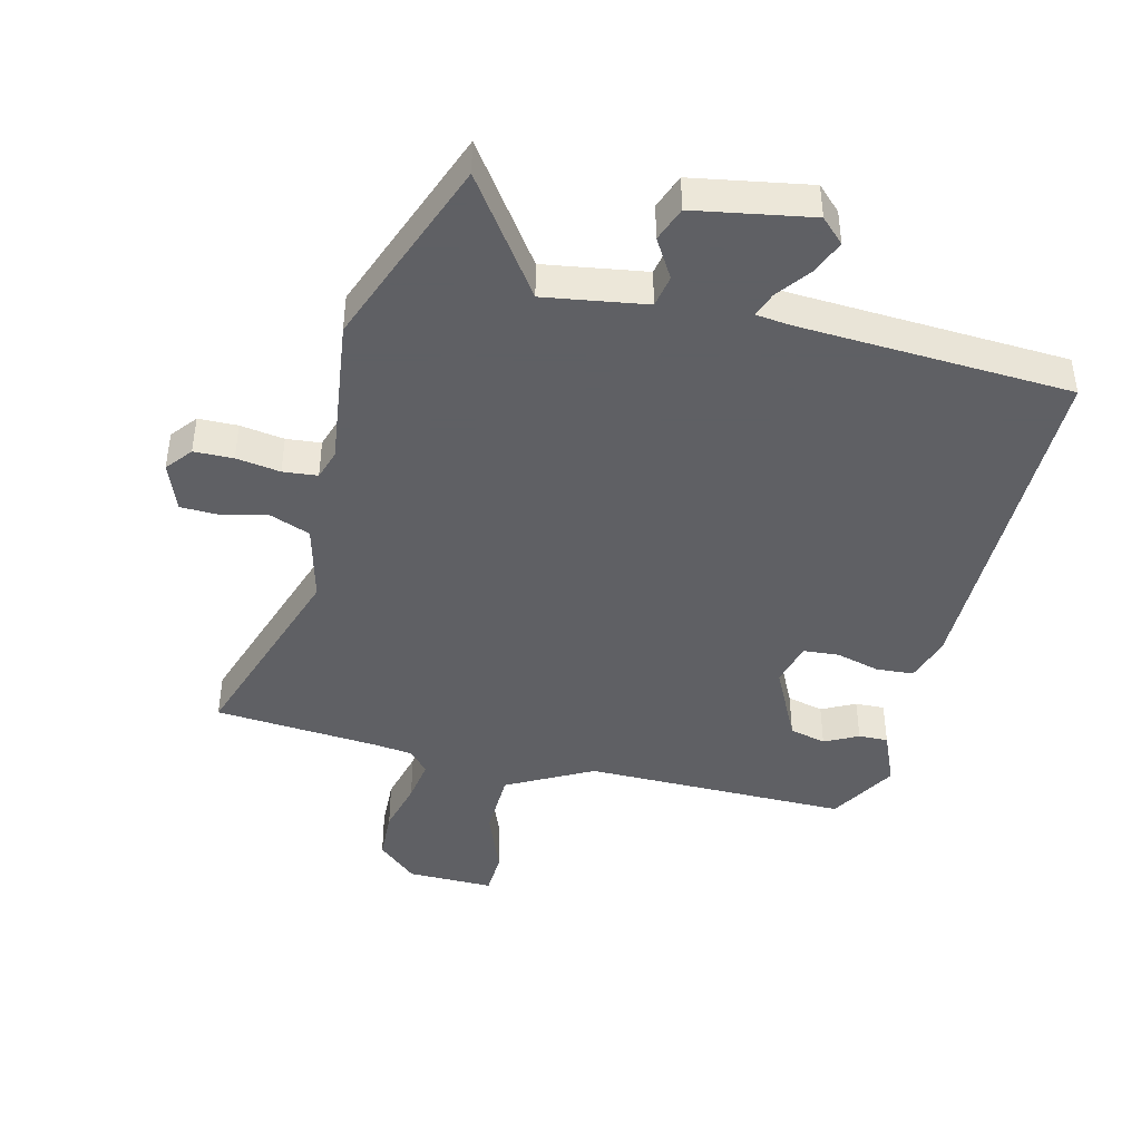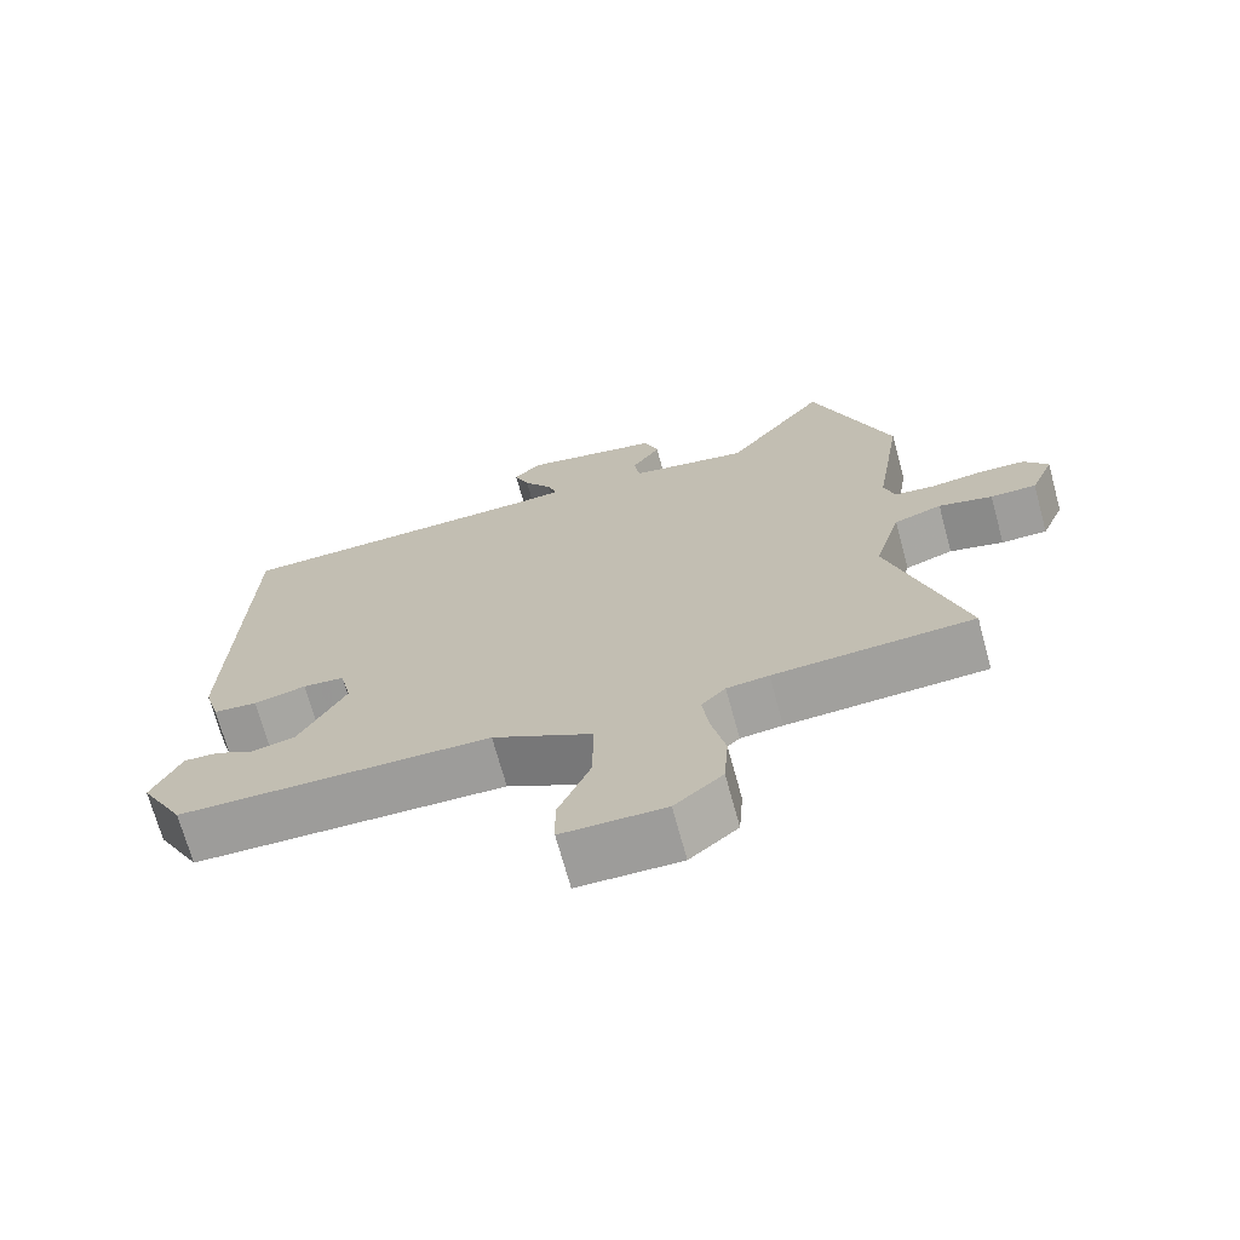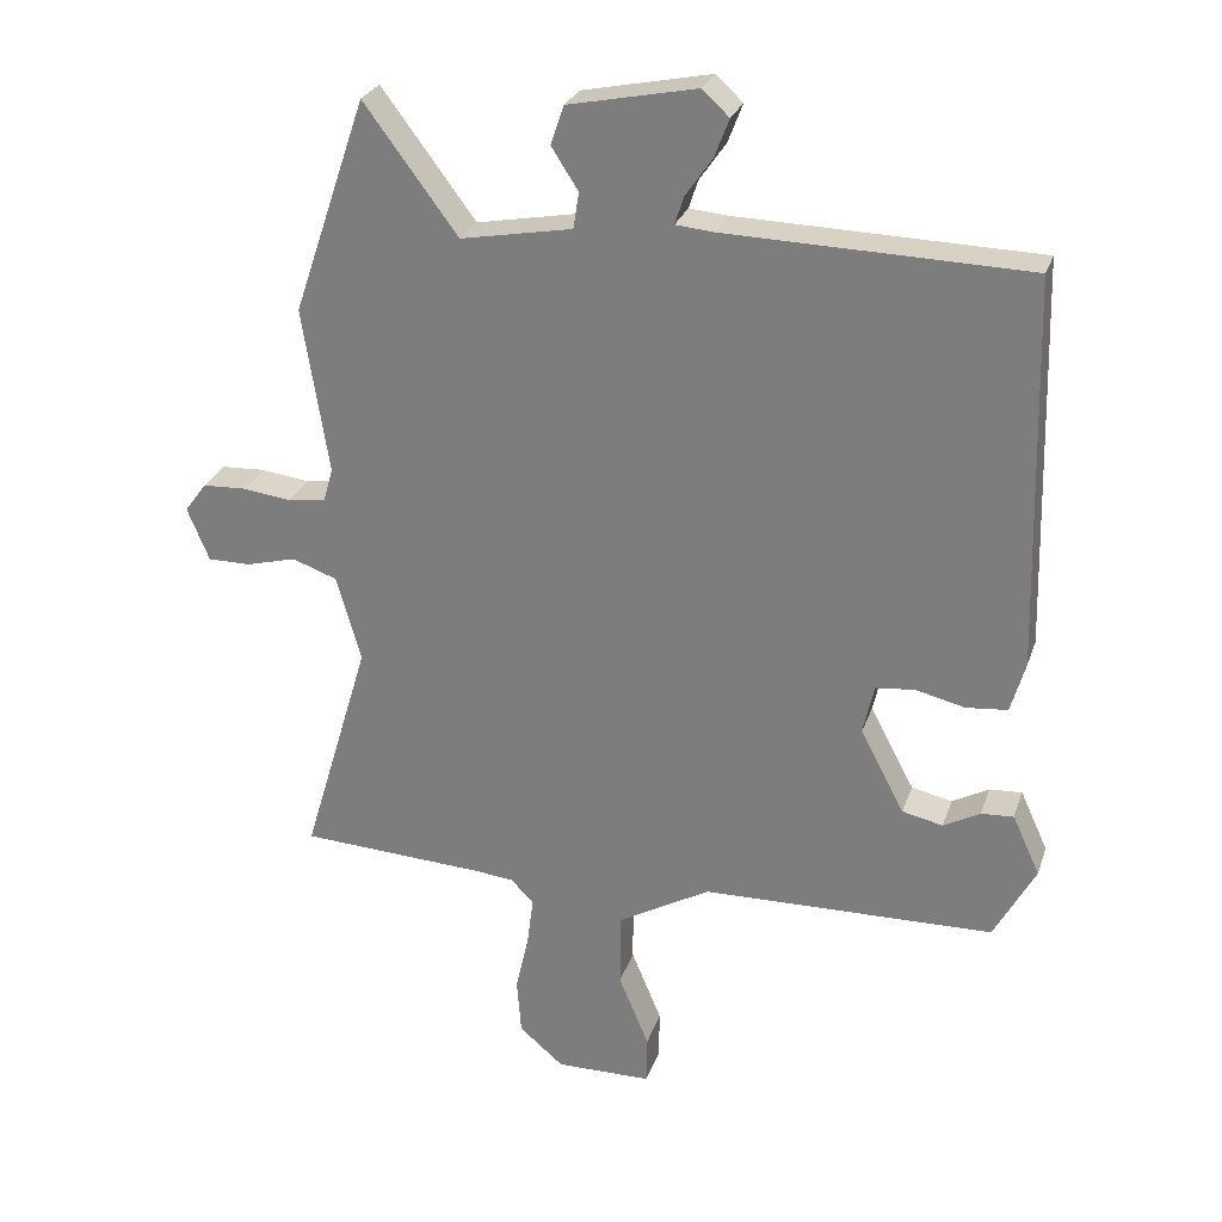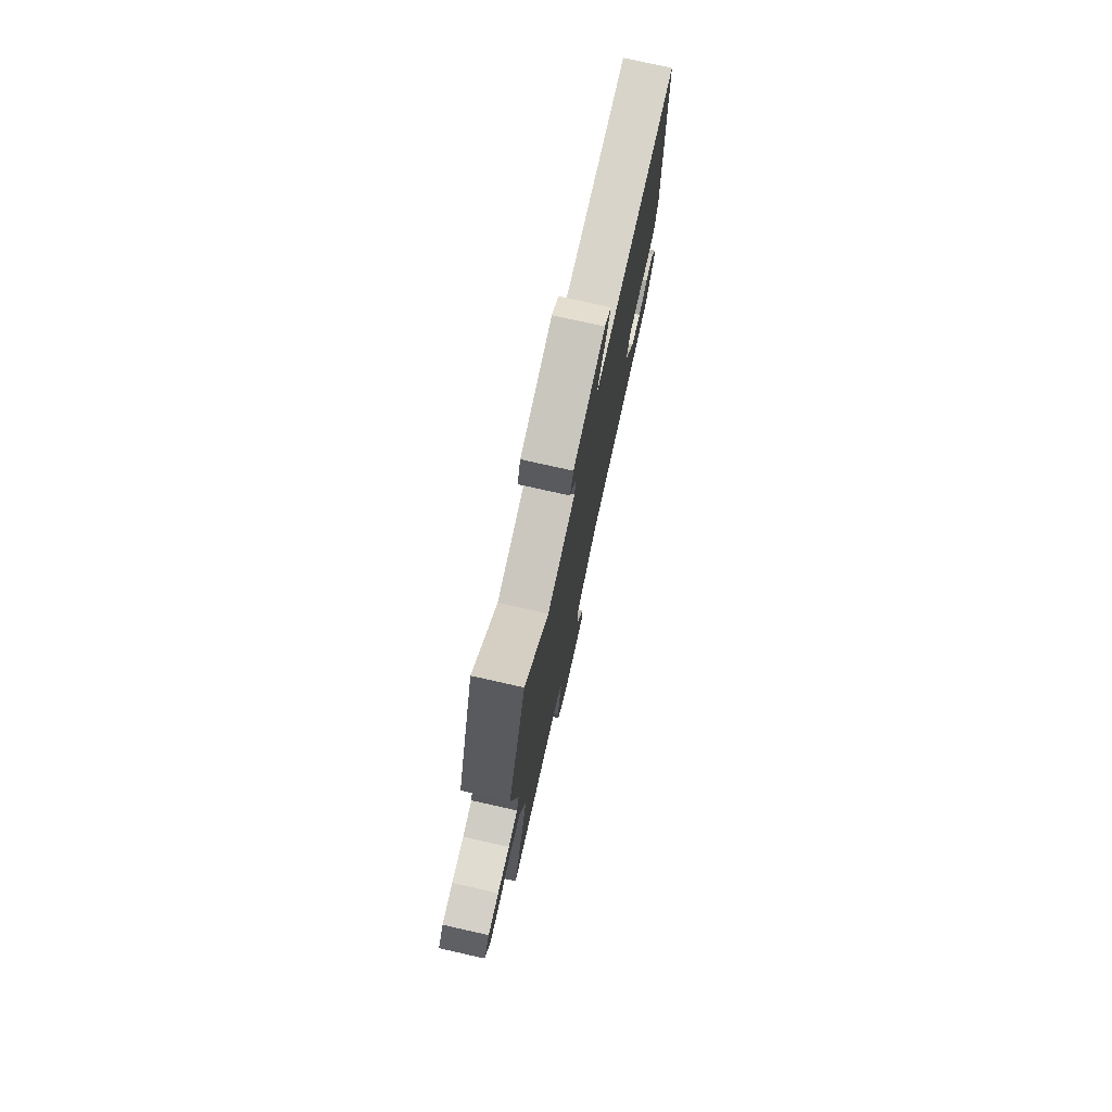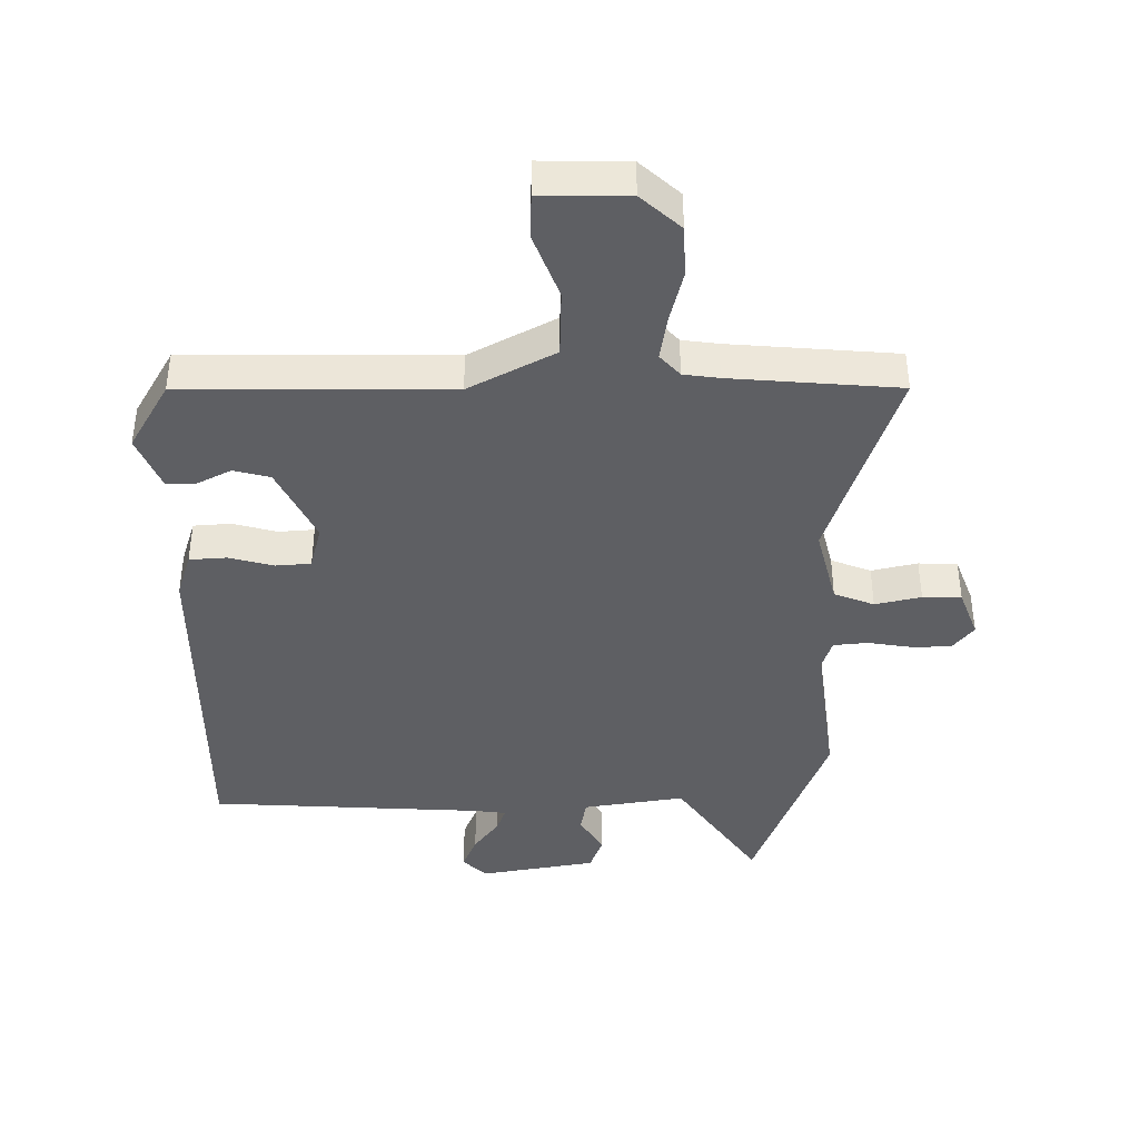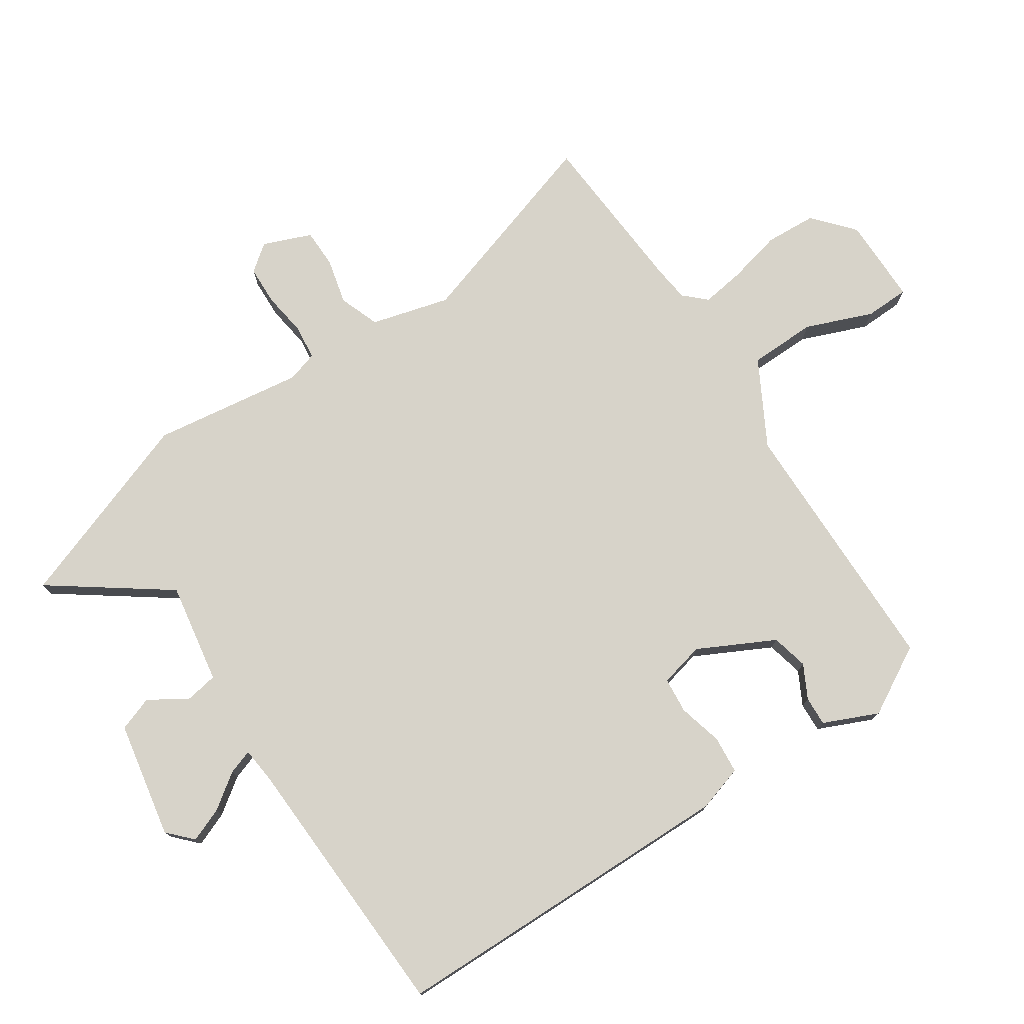
<metadata>
{"format":"obj","ext":"obj","renderer":"f3d","projection":"perspective","resolution":1024,"background":"white","views":[{"elev":-43.2,"azim":-15.5,"up":"+Y"},{"elev":-70.6,"azim":-164.7,"up":"+Z"},{"elev":27.0,"azim":16.9,"up":"+Z"},{"elev":77.1,"azim":-77.4,"up":"+Z"},{"elev":-41.0,"azim":178.7,"up":"+Y"},{"elev":76.2,"azim":55.5,"up":"+Y"}]}
</metadata>
<code>
v -0.301 0.07 -0.51
v -0.571 0.07 -0.496
v -0.473 0.07 -0.168
v -0.509 0.07 -0.043
v -0.574 0.07 -0.02
v -0.647 0.07 -0.039
v -0.709 0.07 -0.039
v -0.741 0.07 0.038
v -0.709 0.07 0.081
v -0.646 0.07 0.084
v -0.575 0.07 0.075
v -0.52 0.07 0.082
v -0.506 0.07 0.131
v -0.544 0.07 0.372
v -0.437 0.07 0.685
v -0.301 0.07 0.502
v -0.139 0.07 0.532
v -0.131 0.07 0.584
v -0.17 0.07 0.645
v -0.151 0.07 0.701
v 0.035 0.07 0.739
v 0.074 0.07 0.703
v 0.053 0.07 0.648
v 0.014 0.07 0.592
v 0.001 0.07 0.552
v 0.057 0.07 0.547
v 0.493 0.07 0.536
v 0.509 0.07 -0.028
v 0.488 0.07 -0.102
v 0.428 0.07 -0.108
v 0.357 0.07 -0.091
v 0.3 0.07 -0.097
v 0.284 0.07 -0.169
v 0.348 0.07 -0.29
v 0.407 0.07 -0.303
v 0.46 0.07 -0.274
v 0.507 0.07 -0.271
v 0.547 0.07 -0.358
v 0.487 0.07 -0.469
v 0.063 0.07 -0.479
v -0.072 0.07 -0.556
v -0.072 0.07 -0.664
v -0.028 0.07 -0.77
v -0.029 0.07 -0.841
v -0.168 0.07 -0.843
v -0.233 0.07 -0.788
v -0.239 0.07 -0.706
v -0.22 0.07 -0.62
v -0.211 0.07 -0.55
v -0.244 0.07 -0.516
v -0.301 0 -0.51
v -0.571 0 -0.496
v -0.473 0 -0.168
v -0.509 0 -0.043
v -0.574 0 -0.02
v -0.647 0 -0.039
v -0.709 0 -0.039
v -0.741 0 0.038
v -0.709 0 0.081
v -0.646 0 0.084
v -0.575 0 0.075
v -0.52 0 0.082
v -0.506 0 0.131
v -0.544 0 0.372
v -0.437 0 0.685
v -0.301 0 0.502
v -0.139 0 0.532
v -0.131 0 0.584
v -0.17 0 0.645
v -0.151 0 0.701
v 0.035 0 0.739
v 0.074 0 0.703
v 0.053 0 0.648
v 0.014 0 0.592
v 0.001 0 0.552
v 0.057 0 0.547
v 0.493 0 0.536
v 0.509 0 -0.028
v 0.488 0 -0.102
v 0.428 0 -0.108
v 0.357 0 -0.091
v 0.3 0 -0.097
v 0.284 0 -0.169
v 0.348 0 -0.29
v 0.407 0 -0.303
v 0.46 0 -0.274
v 0.507 0 -0.271
v 0.547 0 -0.358
v 0.487 0 -0.469
v 0.063 0 -0.479
v -0.072 0 -0.556
v -0.072 0 -0.664
v -0.028 0 -0.77
v -0.029 0 -0.841
v -0.168 0 -0.843
v -0.233 0 -0.788
v -0.239 0 -0.706
v -0.22 0 -0.62
v -0.211 0 -0.55
v -0.244 0 -0.516
f 46 47 48
f 45 46 48
f 44 45 48
f 43 44 48
f 42 43 48
f 41 42 48 49
f 40 41 49 50
f 37 38 39
f 36 37 39
f 35 36 39
f 34 35 39 40
f 40 50 1
f 34 40 1
f 33 34 1
f 29 30 31
f 28 29 31
f 27 28 31
f 26 27 31
f 25 26 31 32
f 22 23 24
f 21 22 24
f 20 21 24
f 19 20 24
f 18 19 24
f 17 18 24 25
f 32 33 1
f 25 32 1
f 17 25 1
f 16 17 1
f 9 10 11
f 8 9 11
f 7 8 11
f 6 7 11
f 5 6 11
f 4 5 11 12
f 3 4 12 13
f 1 2 3
f 15 16 1
f 14 15 1
f 13 14 1
f 1 3 13
f 98 97 96
f 98 96 95
f 98 95 94
f 98 94 93
f 98 93 92
f 99 98 92 91
f 100 99 91 90
f 89 88 87
f 89 87 86
f 89 86 85
f 90 89 85 84
f 51 100 90
f 51 90 84
f 51 84 83
f 81 80 79
f 81 79 78
f 81 78 77
f 81 77 76
f 82 81 76 75
f 74 73 72
f 74 72 71
f 74 71 70
f 74 70 69
f 74 69 68
f 75 74 68 67
f 51 83 82
f 51 82 75
f 51 75 67
f 51 67 66
f 61 60 59
f 61 59 58
f 61 58 57
f 61 57 56
f 61 56 55
f 62 61 55 54
f 63 62 54 53
f 53 52 51
f 51 66 65
f 51 65 64
f 51 64 63
f 63 53 51
f 1 51 52 2
f 2 52 53 3
f 3 53 54 4
f 4 54 55 5
f 5 55 56 6
f 6 56 57 7
f 7 57 58 8
f 8 58 59 9
f 9 59 60 10
f 10 60 61 11
f 11 61 62 12
f 12 62 63 13
f 13 63 64 14
f 14 64 65 15
f 15 65 66 16
f 16 66 67 17
f 17 67 68 18
f 18 68 69 19
f 19 69 70 20
f 20 70 71 21
f 21 71 72 22
f 22 72 73 23
f 23 73 74 24
f 24 74 75 25
f 25 75 76 26
f 26 76 77 27
f 27 77 78 28
f 28 78 79 29
f 29 79 80 30
f 30 80 81 31
f 31 81 82 32
f 32 82 83 33
f 33 83 84 34
f 34 84 85 35
f 35 85 86 36
f 36 86 87 37
f 37 87 88 38
f 38 88 89 39
f 39 89 90 40
f 40 90 91 41
f 41 91 92 42
f 42 92 93 43
f 43 93 94 44
f 44 94 95 45
f 45 95 96 46
f 46 96 97 47
f 47 97 98 48
f 48 98 99 49
f 49 99 100 50
f 50 100 51 1

</code>
